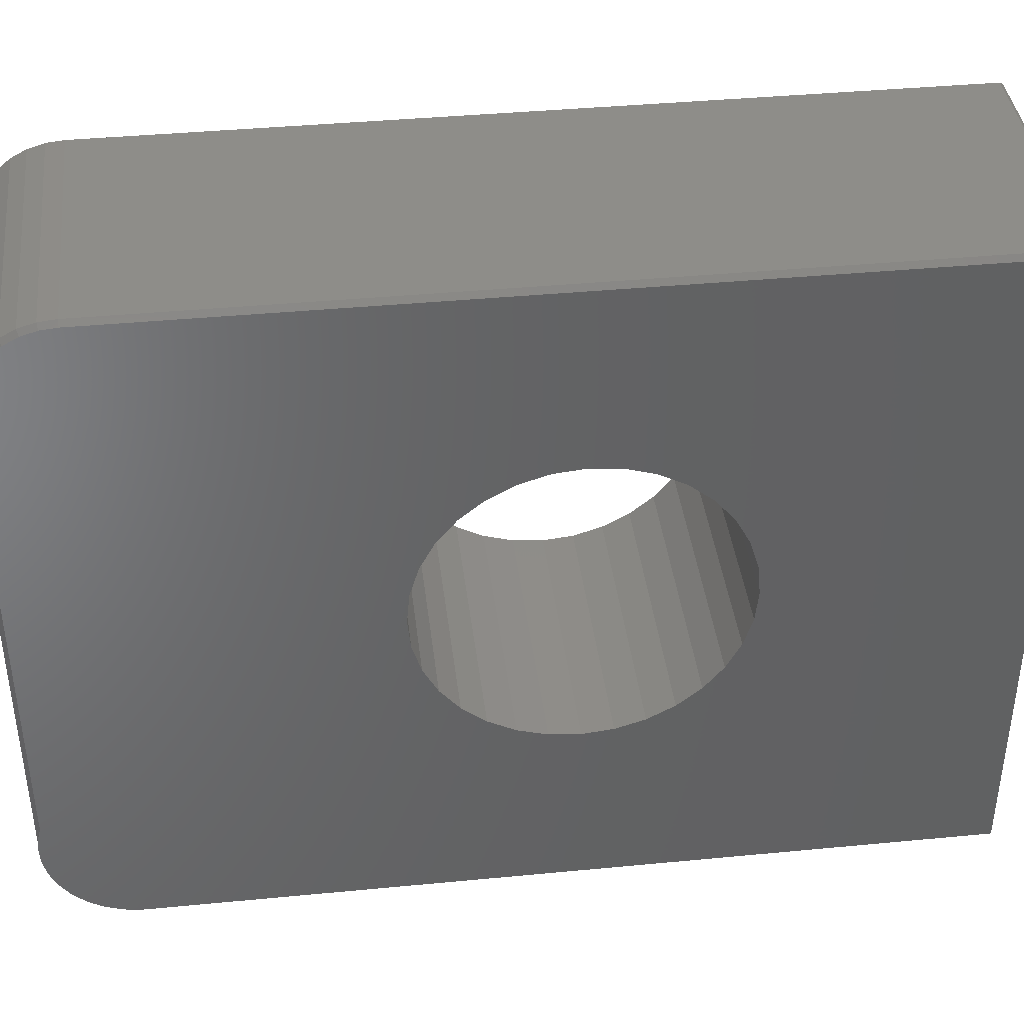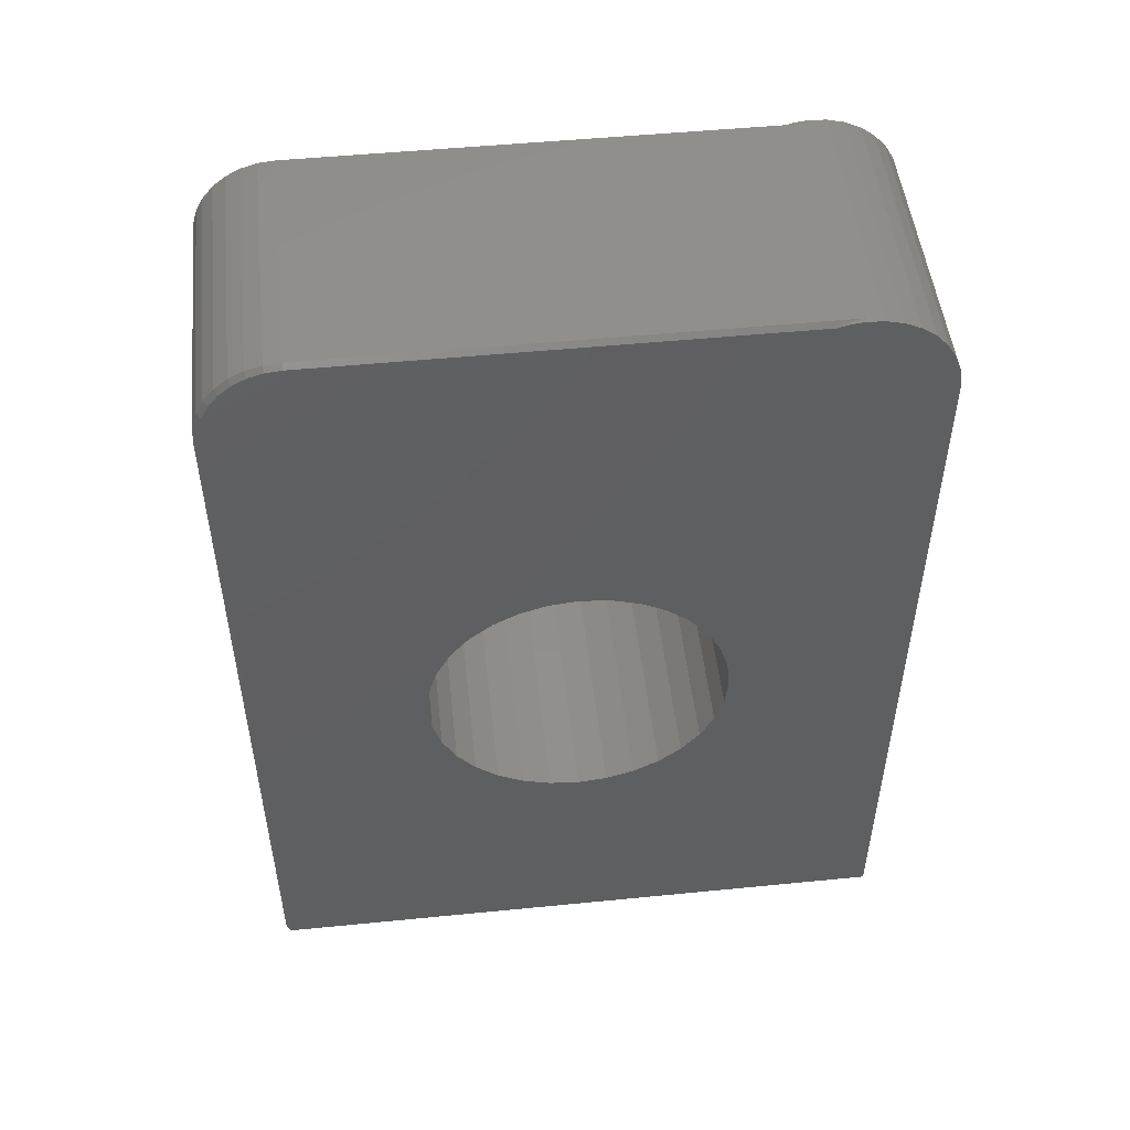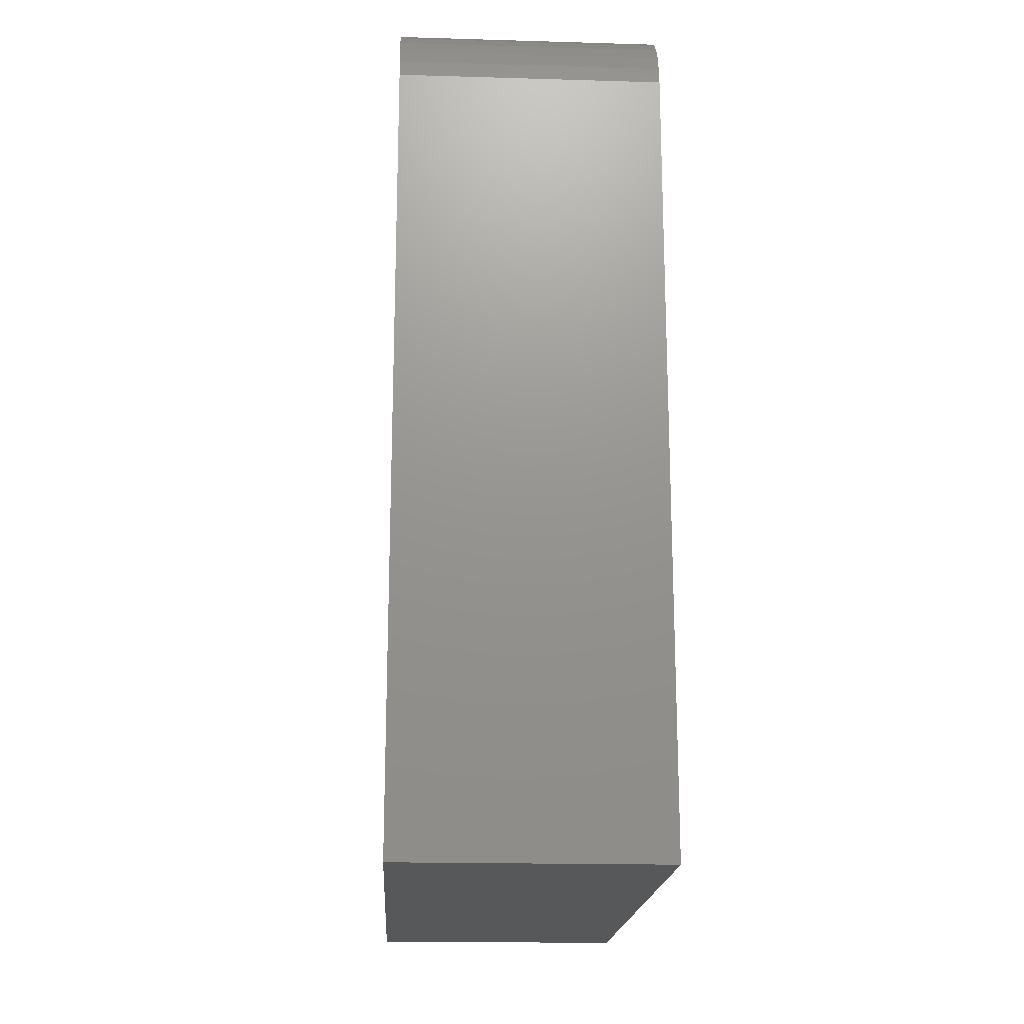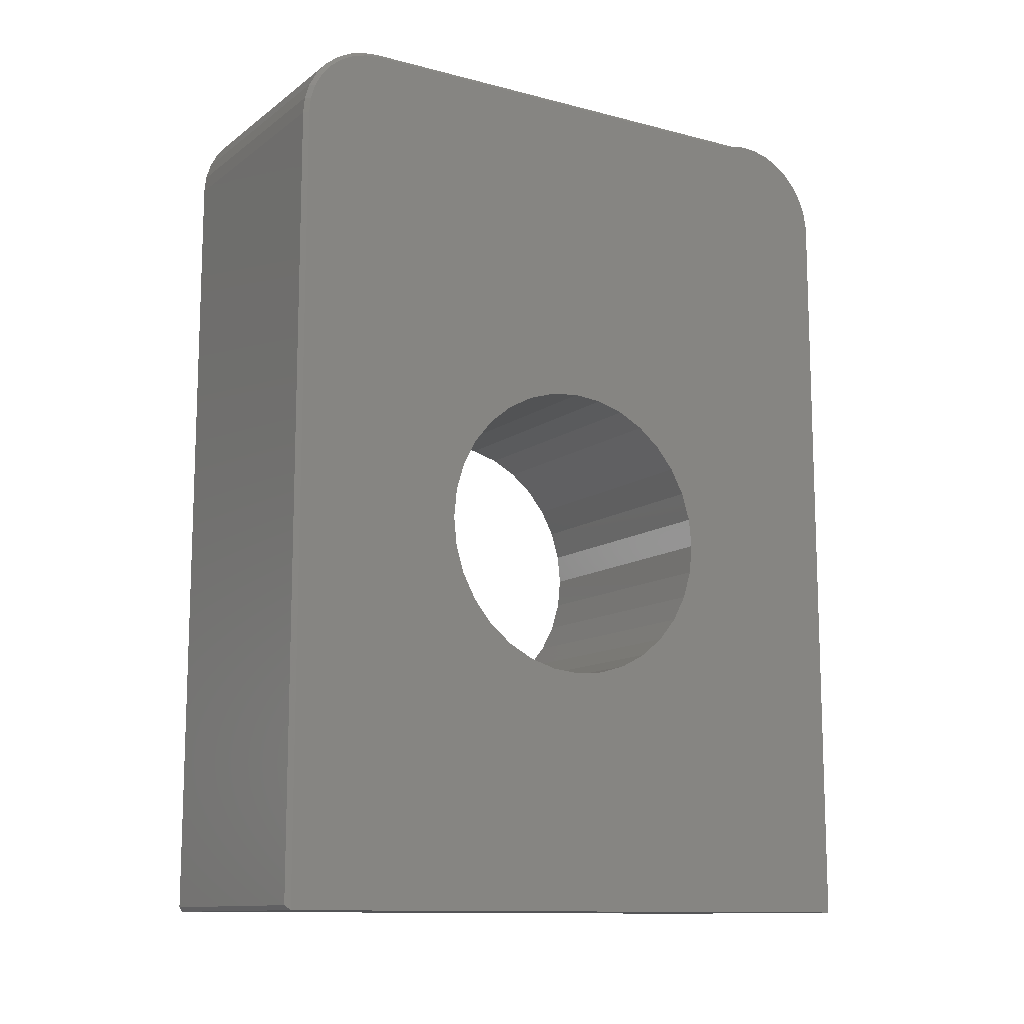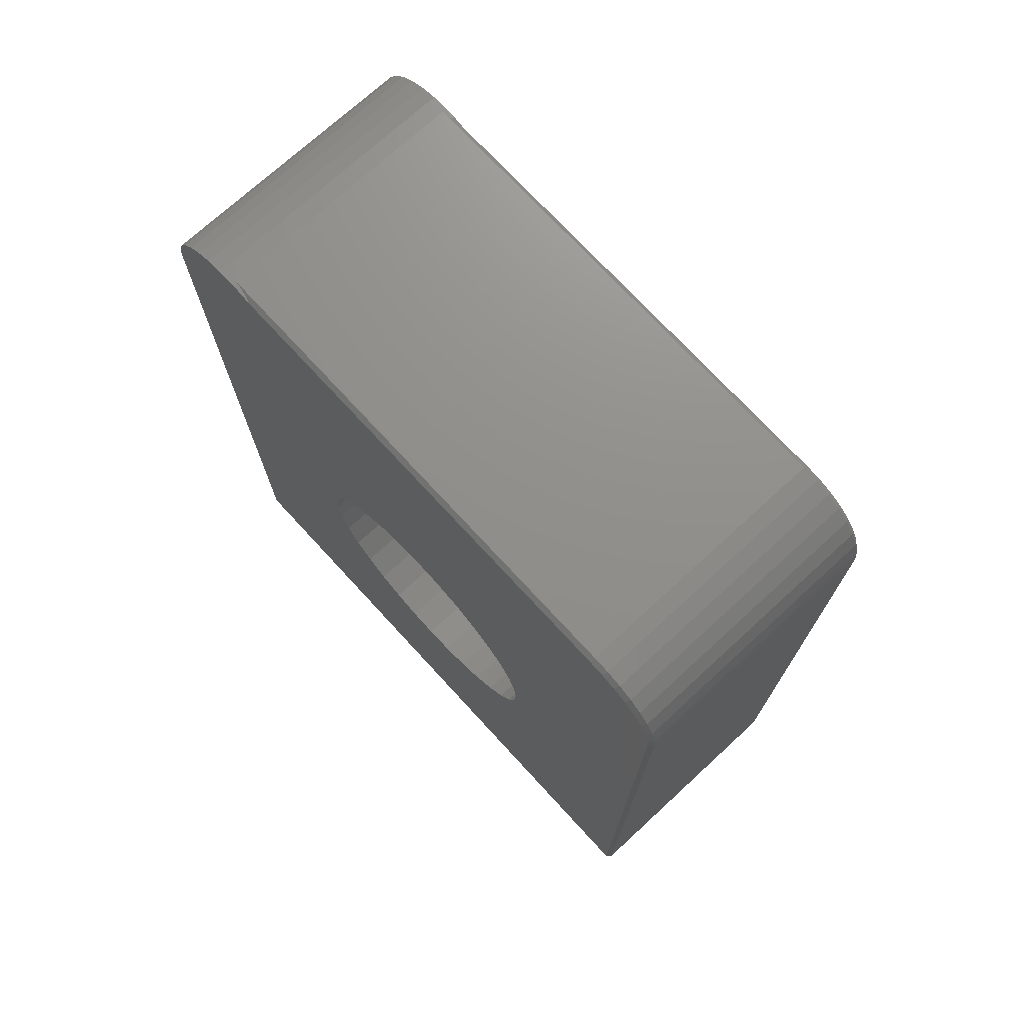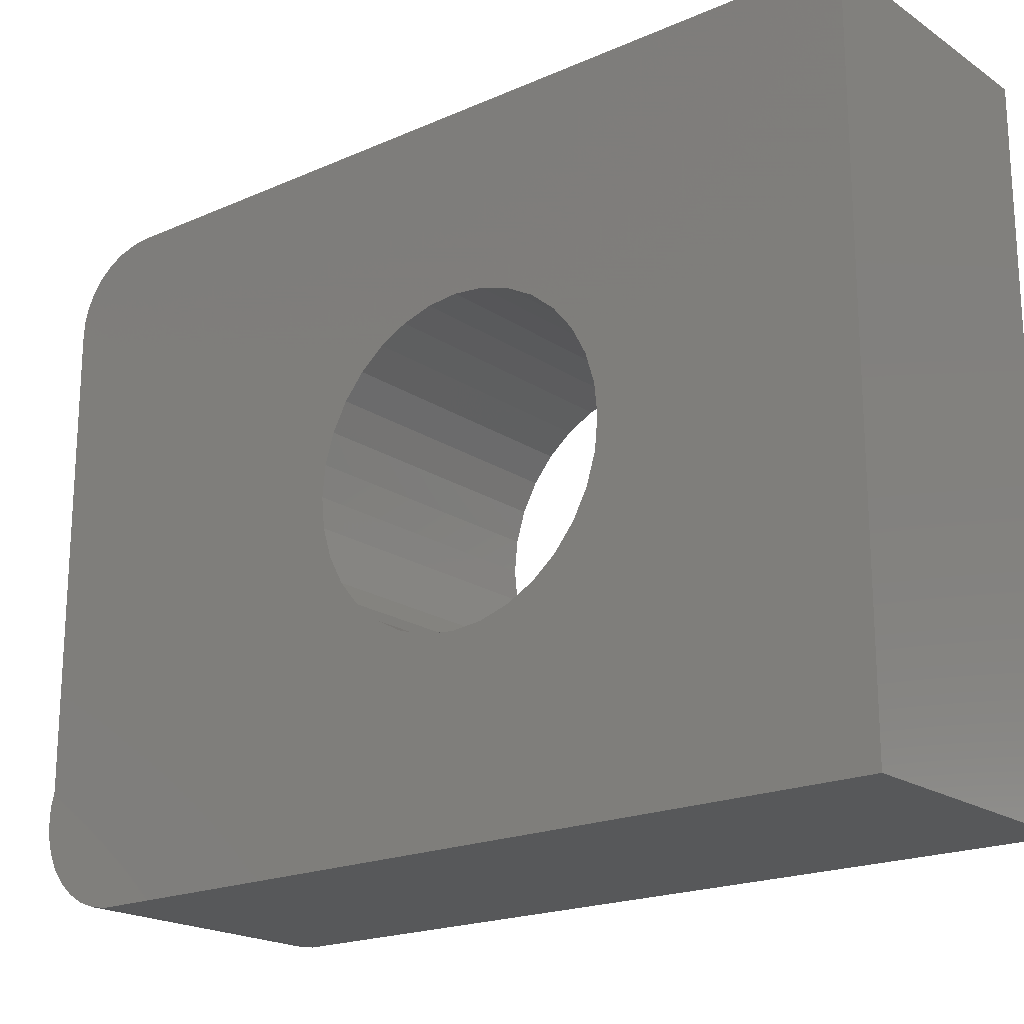
<metadata>
{"format":"stl","ext":"stl","renderer":"f3d","projection":"perspective","resolution":1024,"background":"white","views":[{"elev":39.8,"azim":83.2,"up":"+Y"},{"elev":50.0,"azim":-96.2,"up":"+Z"},{"elev":-18.5,"azim":-3.2,"up":"+Z"},{"elev":-12.0,"azim":-121.6,"up":"+Z"},{"elev":72.9,"azim":137.4,"up":"+Z"},{"elev":-19.7,"azim":129.2,"up":"+Y"}]}
</metadata>
<code>
# stl→obj: 136 verts, 272 faces
v -0.2266 -0.001234 0.1785
v 0.2266 -0.05129 0.1735
v -0.2266 -0.05129 0.1735
v 0.2266 -0.09942 0.1589
v -0.2266 -0.09942 0.1589
v 0.2266 -0.1438 0.1352
v -0.2266 -0.1438 0.1352
v 0.2266 -0.1827 0.1033
v -0.2266 -0.1827 0.1033
v 0.2266 -0.2146 0.06442
v -0.2266 -0.2146 0.06442
v 0.2266 -0.2383 0.02006
v -0.2266 -0.2383 0.02006
v 0.2266 -0.2529 -0.02807
v -0.2266 -0.2529 -0.02807
v 0.2266 -0.2578 -0.07812
v -0.2266 -0.2578 -0.07812
v 0.2266 -0.001234 0.1785
v -0.2266 0.04882 0.1735
v 0.2266 0.04882 0.1735
v -0.2266 0.09695 0.1589
v 0.2266 0.09695 0.1589
v -0.2266 0.1413 0.1352
v 0.2266 0.1413 0.1352
v -0.2266 0.1802 0.1033
v 0.2266 0.1802 0.1033
v -0.2266 0.2121 0.06442
v 0.2266 0.2121 0.06442
v -0.2266 0.2358 0.02006
v 0.2266 0.2358 0.02006
v -0.2266 0.2504 -0.02807
v 0.2266 0.2504 -0.02807
v -0.2266 0.2553 -0.07812
v 0.2266 0.2553 -0.07812
v -0.2266 -0.001234 -0.3347
v 0.2266 0.04882 -0.3298
v -0.2266 0.04882 -0.3298
v 0.2266 0.09695 -0.3152
v -0.2266 0.09695 -0.3152
v 0.2266 0.1413 -0.2915
v -0.2266 0.1413 -0.2915
v 0.2266 0.1802 -0.2596
v -0.2266 0.1802 -0.2596
v 0.2266 0.2121 -0.2207
v -0.2266 0.2121 -0.2207
v 0.2266 0.2358 -0.1763
v -0.2266 0.2358 -0.1763
v 0.2266 0.2504 -0.1282
v -0.2266 0.2504 -0.1282
v 0.2266 -0.001234 -0.3347
v -0.2266 -0.05129 -0.3298
v 0.2266 -0.05129 -0.3298
v -0.2266 -0.09942 -0.3152
v 0.2266 -0.09942 -0.3152
v -0.2266 -0.1438 -0.2915
v 0.2266 -0.1438 -0.2915
v -0.2266 -0.1827 -0.2596
v 0.2266 -0.1827 -0.2596
v -0.2266 -0.2146 -0.2207
v 0.2266 -0.2146 -0.2207
v -0.2266 -0.2383 -0.1763
v 0.2266 -0.2383 -0.1763
v -0.2266 -0.2529 -0.1282
v 0.2266 -0.2529 -0.1282
v -0.2266 -0.3841 0.7475
v -0.2266 -0.434 0.7487
v -0.2266 -0.4046 0.75
v -0.2266 -0.4626 0.7416
v -0.2266 -0.3641 0.7422
v -0.2266 0.4164 0.7422
v -0.2266 -0.4893 0.7291
v -0.2266 -0.5625 -0.75
v -0.2266 0.5507 -0.75
v -0.2266 -0.5625 0.6079
v -0.2266 -0.5581 0.637
v -0.2266 -0.5481 0.6647
v -0.2266 -0.5328 0.6899
v -0.2266 -0.513 0.7116
v -0.2266 0.5507 0.6079
v -0.2266 0.4426 0.7396
v -0.2266 0.4678 0.732
v -0.2266 0.4911 0.7196
v -0.2266 0.5114 0.7029
v -0.2266 0.5281 0.6825
v -0.2266 0.5405 0.6593
v -0.2266 0.5482 0.6341
v 0.2266 -0.4046 0.75
v 0.2266 -0.434 0.7487
v 0.2266 -0.3841 0.7475
v 0.2266 -0.4626 0.7416
v 0.2266 -0.3641 0.7422
v 0.2266 -0.4893 0.7291
v 0.2266 0.4164 0.7422
v 0.2266 -0.5625 -0.75
v 0.2266 0.5507 -0.75
v 0.2266 -0.5625 0.6079
v 0.2266 -0.513 0.7116
v 0.2266 -0.5328 0.6899
v 0.2266 -0.5481 0.6647
v 0.2266 -0.5581 0.637
v 0.2266 0.5507 0.6079
v 0.2266 0.5482 0.6341
v 0.2266 0.5405 0.6593
v 0.2266 0.5281 0.6825
v 0.2266 0.5114 0.7029
v 0.2266 0.4911 0.7196
v 0.2266 0.4678 0.732
v 0.2266 0.4426 0.7396
v 0.2188 0.4164 0.75
v -0.2188 0.4164 0.75
v 0.2188 -0.3936 0.75
v -0.2188 -0.3936 0.75
v 0.2188 -0.4046 0.75
v 0.2203 -0.3899 0.7485
v 0.2227 -0.3776 0.7461
v -0.2203 -0.3899 0.7485
v -0.2188 -0.4046 0.75
v -0.2227 -0.3776 0.7461
v -0.2188 0.4442 0.7473
v 0.2188 0.4442 0.7473
v -0.2188 0.4708 0.7392
v 0.2188 0.4708 0.7392
v -0.2188 0.4954 0.7261
v 0.2188 0.4954 0.7261
v -0.2188 0.5169 0.7084
v 0.2188 0.5169 0.7084
v -0.2188 0.5346 0.6868
v 0.2188 0.5346 0.6868
v -0.2188 0.5477 0.6623
v 0.2188 0.5477 0.6623
v -0.2188 0.5558 0.6356
v 0.2188 0.5558 0.6356
v -0.2188 0.5586 0.6079
v 0.2188 0.5586 0.6079
v 0.2188 0.5586 -0.7422
v -0.2188 0.5586 -0.7422
f 1 2 3
f 3 2 4
f 3 4 5
f 5 4 6
f 5 6 7
f 7 6 8
f 7 8 9
f 9 8 10
f 9 10 11
f 11 10 12
f 11 12 13
f 13 12 14
f 13 14 15
f 15 14 16
f 15 16 17
f 2 1 18
f 18 1 19
f 18 19 20
f 20 19 21
f 20 21 22
f 22 21 23
f 22 23 24
f 24 23 25
f 24 25 26
f 26 25 27
f 26 27 28
f 28 27 29
f 28 29 30
f 30 29 31
f 30 31 32
f 32 31 33
f 32 33 34
f 35 36 37
f 37 36 38
f 37 38 39
f 39 38 40
f 39 40 41
f 41 40 42
f 41 42 43
f 43 42 44
f 43 44 45
f 45 44 46
f 45 46 47
f 47 46 48
f 47 48 49
f 49 48 34
f 49 34 33
f 36 35 50
f 50 35 51
f 50 51 52
f 52 51 53
f 52 53 54
f 54 53 55
f 54 55 56
f 56 55 57
f 56 57 58
f 58 57 59
f 58 59 60
f 60 59 61
f 60 61 62
f 62 61 63
f 62 63 64
f 64 63 17
f 64 17 16
f 65 66 67
f 68 66 65
f 69 70 1
f 69 1 71
f 69 71 68
f 69 68 65
f 72 15 17
f 72 17 63
f 72 63 61
f 72 61 59
f 72 59 57
f 72 57 55
f 72 55 53
f 72 53 51
f 72 51 35
f 72 35 73
f 74 1 3
f 74 3 5
f 74 5 7
f 74 7 9
f 74 9 11
f 74 11 13
f 74 13 15
f 74 15 72
f 1 74 75
f 1 75 76
f 1 76 77
f 1 77 78
f 1 78 71
f 73 35 37
f 73 37 39
f 73 39 41
f 73 41 43
f 73 43 45
f 73 45 47
f 73 47 49
f 73 49 33
f 73 33 31
f 79 73 31
f 79 31 29
f 79 29 27
f 79 27 25
f 79 25 23
f 79 23 21
f 79 21 19
f 79 19 1
f 1 70 80
f 1 80 81
f 1 81 82
f 1 82 83
f 1 83 84
f 1 84 85
f 1 85 86
f 1 86 79
f 87 88 89
f 89 88 90
f 91 89 90
f 91 90 92
f 91 92 18
f 91 18 93
f 94 95 50
f 94 50 52
f 94 52 54
f 94 54 56
f 94 56 58
f 94 58 60
f 94 60 62
f 94 62 64
f 94 64 16
f 94 16 14
f 96 94 14
f 96 14 12
f 96 12 10
f 96 10 8
f 96 8 6
f 96 6 4
f 96 4 2
f 96 2 18
f 18 92 97
f 18 97 98
f 18 98 99
f 18 99 100
f 18 100 96
f 95 32 34
f 95 34 48
f 95 48 46
f 95 46 44
f 95 44 42
f 95 42 40
f 95 40 38
f 95 38 36
f 95 36 50
f 101 18 20
f 101 20 22
f 101 22 24
f 101 24 26
f 101 26 28
f 101 28 30
f 101 30 32
f 101 32 95
f 18 101 102
f 18 102 103
f 18 103 104
f 18 104 105
f 18 105 106
f 18 106 107
f 18 107 108
f 18 108 93
f 109 110 111
f 111 110 112
f 111 113 114
f 109 111 114
f 109 114 115
f 109 115 91
f 109 91 93
f 116 117 112
f 110 70 69
f 110 69 118
f 110 118 116
f 110 116 112
f 113 111 117
f 117 111 112
f 67 116 65
f 67 117 116
f 87 114 113
f 87 89 114
f 115 114 89
f 91 115 89
f 65 116 118
f 69 65 118
f 66 88 87
f 66 87 113
f 66 113 117
f 66 117 67
f 74 96 75
f 75 96 100
f 75 100 76
f 76 100 99
f 76 99 77
f 77 99 98
f 77 98 78
f 78 98 97
f 78 97 71
f 71 97 92
f 71 92 68
f 68 92 90
f 68 90 66
f 66 90 88
f 110 109 119
f 119 109 120
f 119 120 121
f 121 120 122
f 121 122 123
f 123 122 124
f 123 124 125
f 125 124 126
f 125 126 127
f 127 126 128
f 127 128 129
f 129 128 130
f 129 130 131
f 131 130 132
f 131 132 133
f 133 132 134
f 135 136 134
f 134 136 133
f 94 72 95
f 95 72 73
f 95 135 101
f 101 135 134
f 136 135 73
f 73 135 95
f 73 79 136
f 136 79 133
f 110 80 70
f 110 119 80
f 79 131 133
f 79 86 131
f 85 129 131
f 85 131 86
f 84 125 127
f 127 129 84
f 84 129 85
f 81 121 123
f 81 123 82
f 123 83 82
f 119 121 80
f 80 121 81
f 125 84 83
f 83 123 125
f 93 108 109
f 108 120 109
f 134 132 101
f 132 102 101
f 132 130 103
f 102 132 103
f 128 126 104
f 104 130 128
f 103 130 104
f 124 122 107
f 106 124 107
f 106 105 124
f 108 122 120
f 107 122 108
f 105 104 126
f 126 124 105
f 96 74 94
f 94 74 72

</code>
